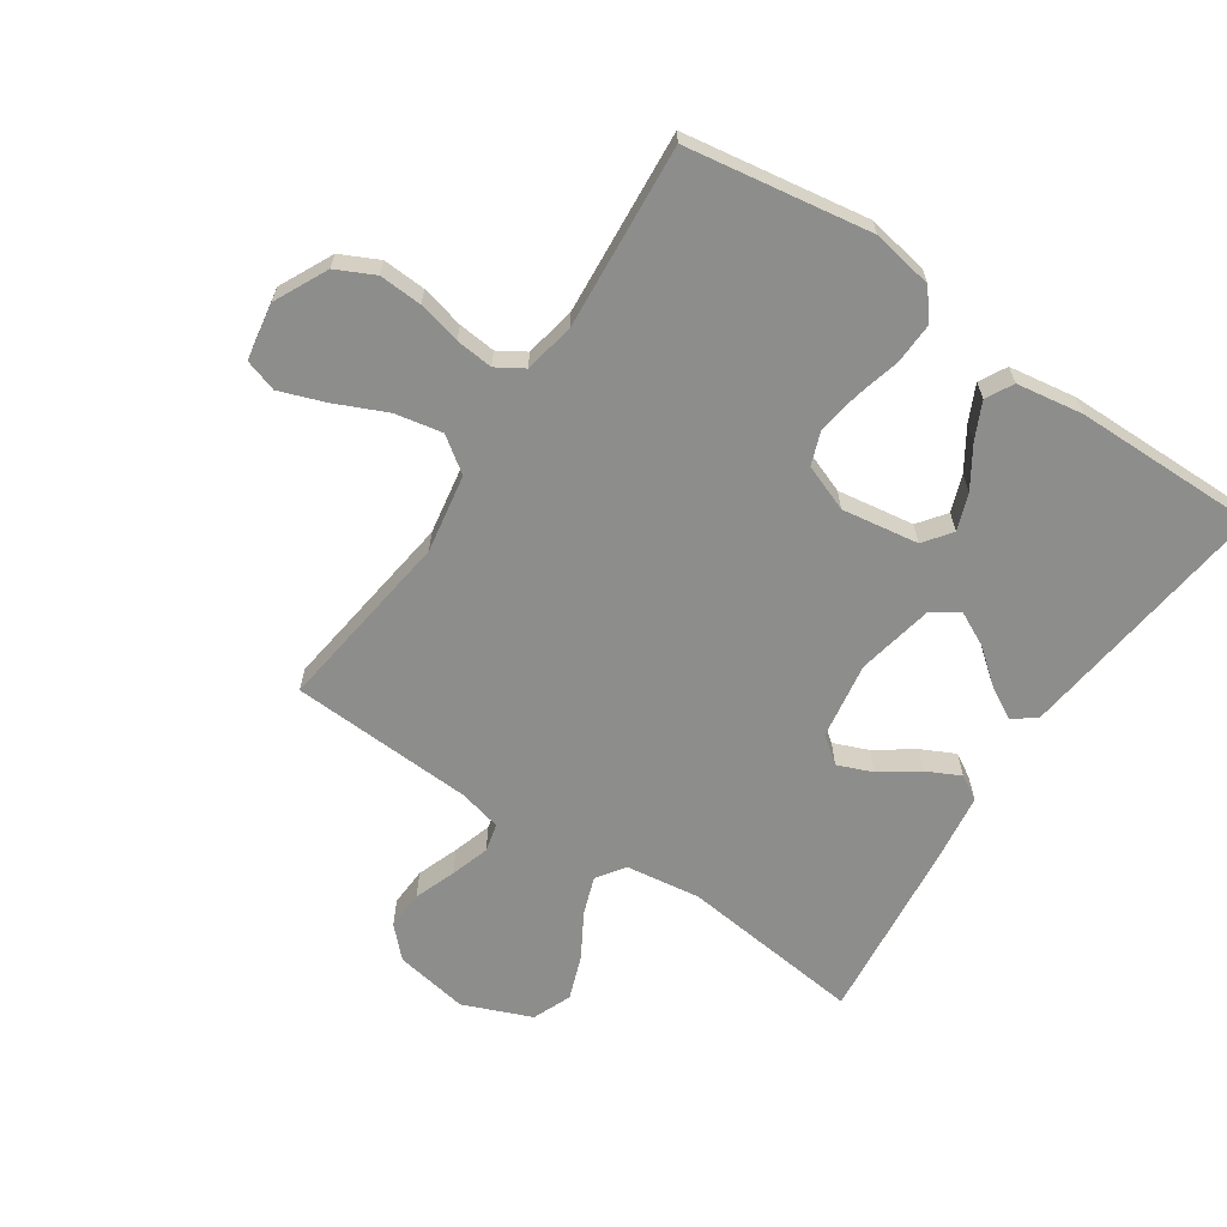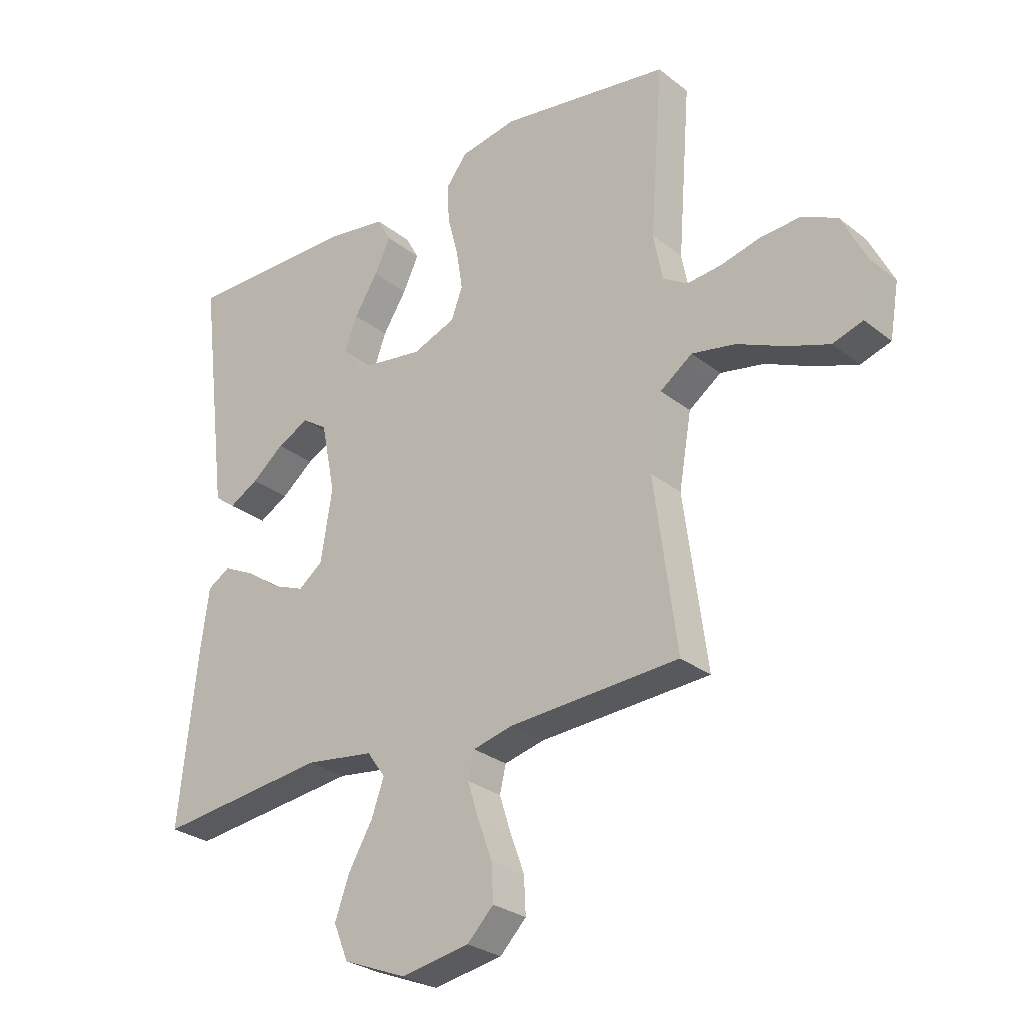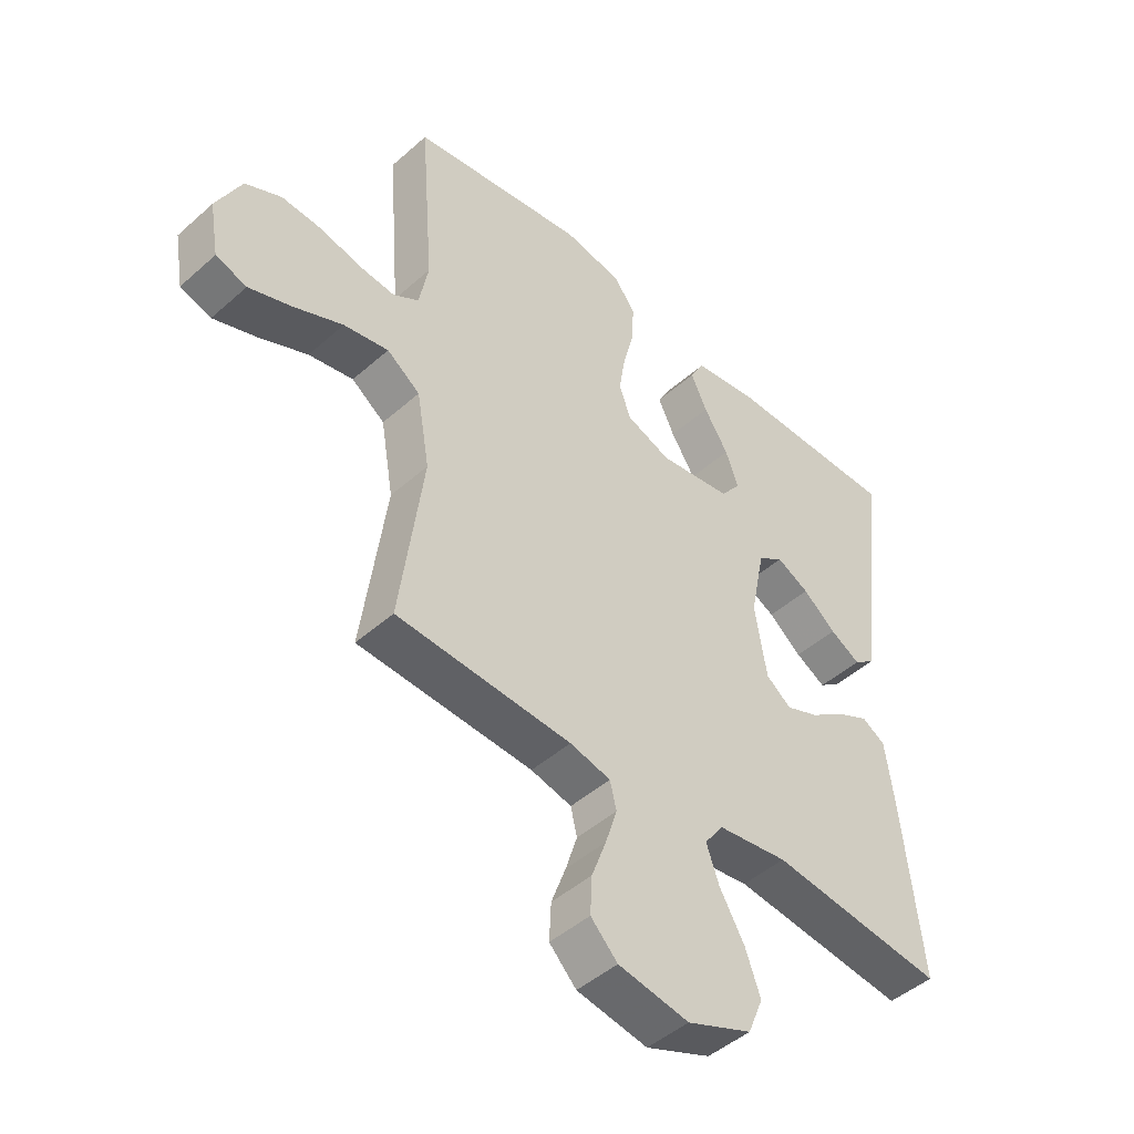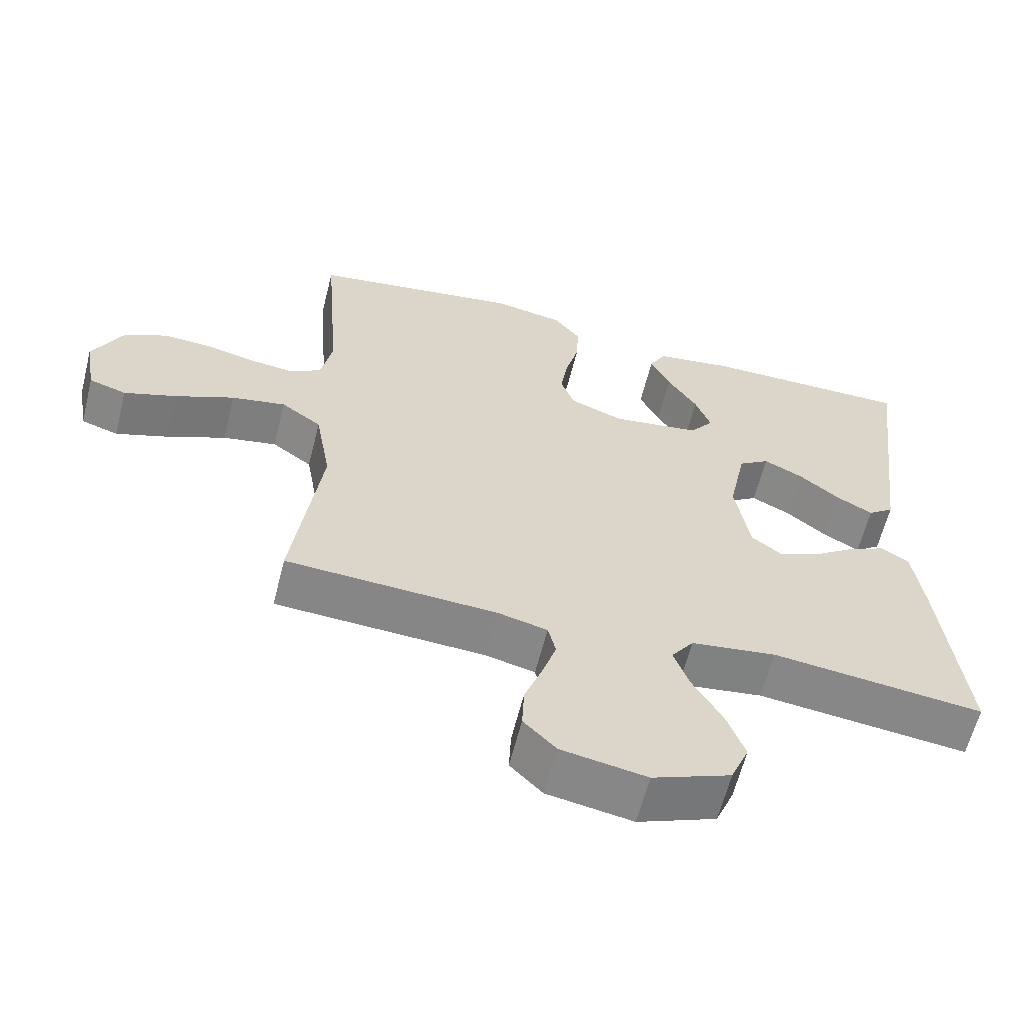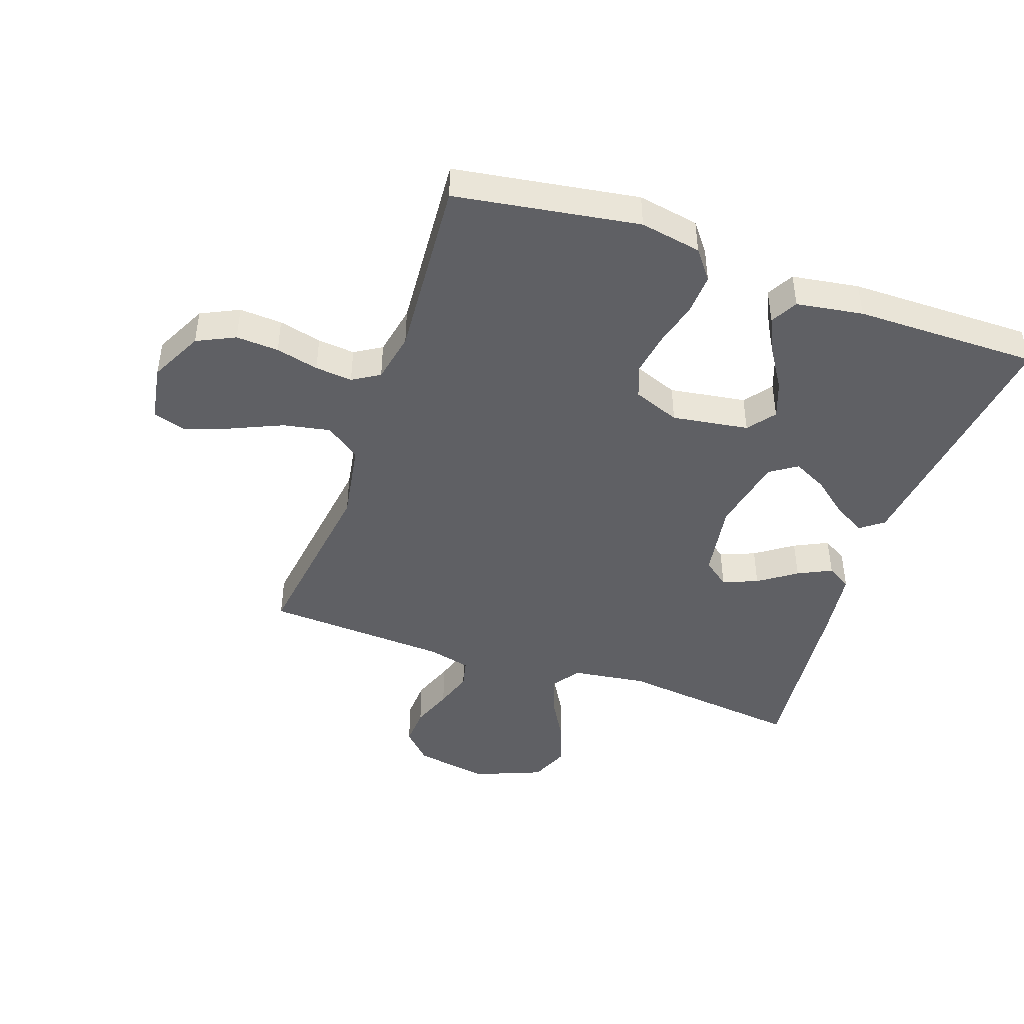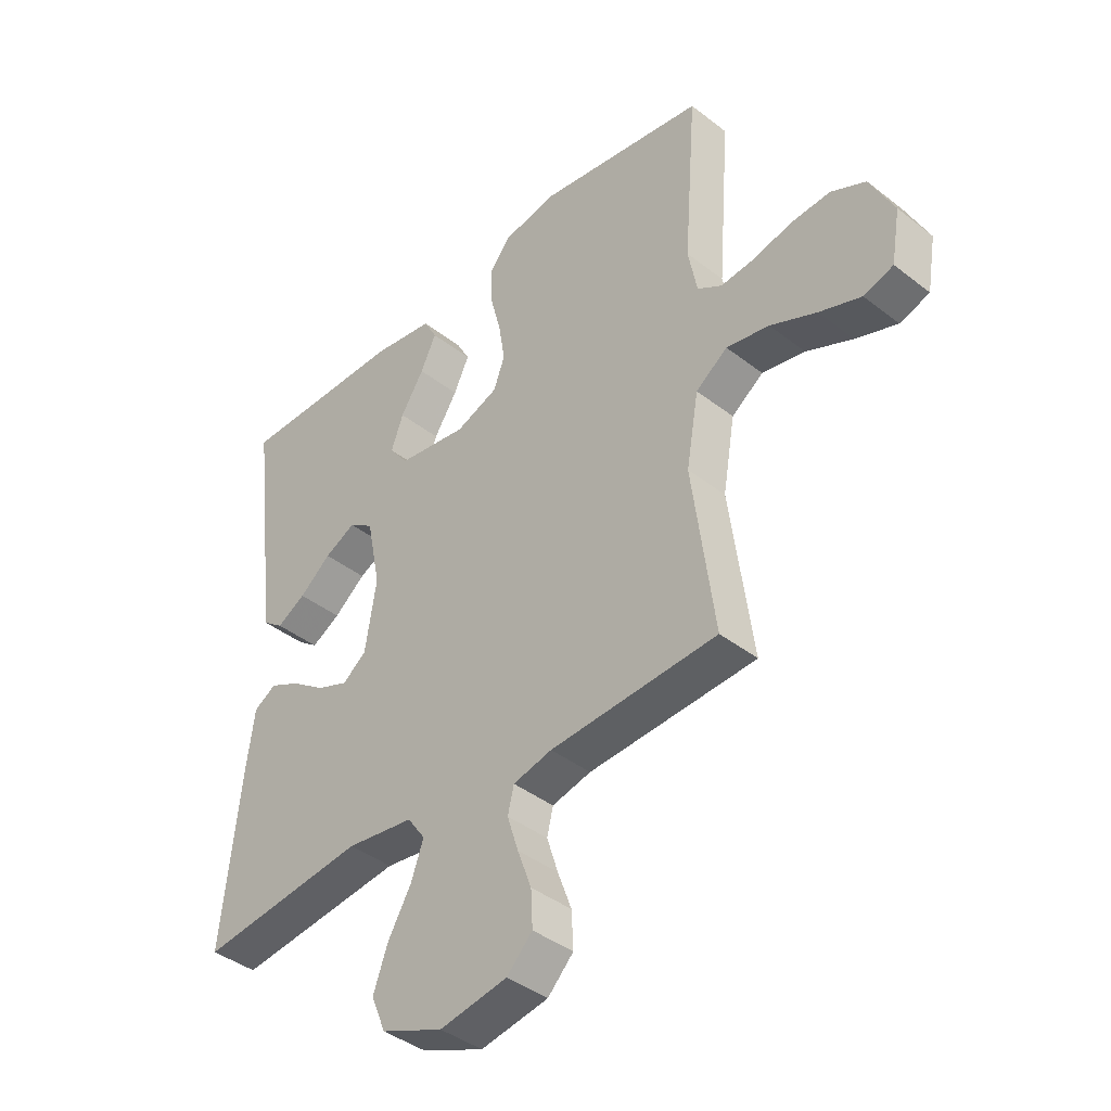
<metadata>
{"format":"obj","ext":"obj","renderer":"f3d","projection":"perspective","resolution":1024,"background":"white","views":[{"elev":-64.5,"azim":-33.8,"up":"+Y"},{"elev":-28.1,"azim":-139.7,"up":"+Z"},{"elev":-46.6,"azim":-44.8,"up":"+Z"},{"elev":-61.8,"azim":-14.1,"up":"+Z"},{"elev":-44.9,"azim":-19.3,"up":"+Y"},{"elev":-40.7,"azim":-133.6,"up":"+Z"}]}
</metadata>
<code>
v -0.5 0.07 0.5
v -0.2 0.07 0.547
v -0.1 0.07 0.529
v -0.063 0.07 0.481
v -0.066 0.07 0.414
v -0.085 0.07 0.341
v -0.096 0.07 0.271
v -0.076 0.07 0.217
v 0 0.07 0.188
v 0.125 0.07 0.207
v 0.159 0.07 0.252
v 0.137 0.07 0.312
v 0.095 0.07 0.378
v 0.067 0.07 0.437
v 0.091 0.07 0.481
v 0.2 0.07 0.498
v 0.5 0.07 0.5
v 0.463 0.07 0.2
v 0.448 0.07 0.079
v 0.411 0.07 0.051
v 0.359 0.07 0.08
v 0.302 0.07 0.126
v 0.246 0.07 0.154
v 0.202 0.07 0.124
v 0.177 0.07 0
v 0.197 0.07 -0.125
v 0.24 0.07 -0.158
v 0.297 0.07 -0.135
v 0.358 0.07 -0.092
v 0.413 0.07 -0.065
v 0.453 0.07 -0.089
v 0.468 0.07 -0.2
v 0.5 0.07 -0.5
v 0.2 0.07 -0.466
v 0.079 0.07 -0.483
v 0.047 0.07 -0.528
v 0.069 0.07 -0.59
v 0.111 0.07 -0.662
v 0.137 0.07 -0.734
v 0.111 0.07 -0.797
v 0 0.07 -0.842
v -0.121 0.07 -0.821
v -0.167 0.07 -0.774
v -0.164 0.07 -0.71
v -0.139 0.07 -0.642
v -0.119 0.07 -0.579
v -0.13 0.07 -0.533
v -0.2 0.07 -0.516
v -0.5 0.07 -0.5
v -0.46 0.07 -0.2
v -0.482 0.07 -0.072
v -0.539 0.07 -0.031
v -0.616 0.07 -0.046
v -0.699 0.07 -0.083
v -0.774 0.07 -0.11
v -0.827 0.07 -0.093
v -0.843 0.07 0
v -0.8 0.07 0.087
v -0.738 0.07 0.117
v -0.668 0.07 0.113
v -0.598 0.07 0.096
v -0.537 0.07 0.09
v -0.493 0.07 0.117
v -0.477 0.07 0.2
v -0.5 0 0.5
v -0.2 0 0.547
v -0.1 0 0.529
v -0.063 0 0.481
v -0.066 0 0.414
v -0.085 0 0.341
v -0.096 0 0.271
v -0.076 0 0.217
v 0 0 0.188
v 0.125 0 0.207
v 0.159 0 0.252
v 0.137 0 0.312
v 0.095 0 0.378
v 0.067 0 0.437
v 0.091 0 0.481
v 0.2 0 0.498
v 0.5 0 0.5
v 0.463 0 0.2
v 0.448 0 0.079
v 0.411 0 0.051
v 0.359 0 0.08
v 0.302 0 0.126
v 0.246 0 0.154
v 0.202 0 0.124
v 0.177 0 0
v 0.197 0 -0.125
v 0.24 0 -0.158
v 0.297 0 -0.135
v 0.358 0 -0.092
v 0.413 0 -0.065
v 0.453 0 -0.089
v 0.468 0 -0.2
v 0.5 0 -0.5
v 0.2 0 -0.466
v 0.079 0 -0.483
v 0.047 0 -0.528
v 0.069 0 -0.59
v 0.111 0 -0.662
v 0.137 0 -0.734
v 0.111 0 -0.797
v 0 0 -0.842
v -0.121 0 -0.821
v -0.167 0 -0.774
v -0.164 0 -0.71
v -0.139 0 -0.642
v -0.119 0 -0.579
v -0.13 0 -0.533
v -0.2 0 -0.516
v -0.5 0 -0.5
v -0.46 0 -0.2
v -0.482 0 -0.072
v -0.539 0 -0.031
v -0.616 0 -0.046
v -0.699 0 -0.083
v -0.774 0 -0.11
v -0.827 0 -0.093
v -0.843 0 0
v -0.8 0 0.087
v -0.738 0 0.117
v -0.668 0 0.113
v -0.598 0 0.096
v -0.537 0 0.09
v -0.493 0 0.117
v -0.477 0 0.2
f 59 60 61
f 58 59 61
f 57 58 61
f 56 57 61
f 55 56 61
f 54 55 61
f 53 54 61
f 52 53 61 62
f 51 52 62 63
f 48 49 50
f 51 63 64
f 50 51 64
f 48 50 64
f 47 48 64
f 43 44 45
f 42 43 45
f 41 42 45
f 40 41 45
f 39 40 45
f 38 39 45
f 37 38 45
f 36 37 45 46
f 35 36 46 47
f 32 33 34
f 31 32 34
f 30 31 34
f 29 30 34
f 28 29 34
f 27 28 34 35
f 35 47 64
f 27 35 64
f 26 27 64
f 20 21 22
f 19 20 22
f 18 19 22
f 17 18 22
f 16 17 22
f 15 16 22
f 14 15 22
f 13 14 22
f 12 13 22
f 11 12 22 23
f 10 11 23 24
f 4 5 6
f 3 4 6
f 2 3 6
f 1 2 6
f 64 1 6
f 64 6 7
f 25 26 64
f 9 10 24 25
f 8 9 25 64
f 7 8 64
f 125 124 123
f 125 123 122
f 125 122 121
f 125 121 120
f 125 120 119
f 125 119 118
f 125 118 117
f 126 125 117 116
f 127 126 116 115
f 114 113 112
f 128 127 115
f 128 115 114
f 128 114 112
f 128 112 111
f 109 108 107
f 109 107 106
f 109 106 105
f 109 105 104
f 109 104 103
f 109 103 102
f 109 102 101
f 110 109 101 100
f 111 110 100 99
f 98 97 96
f 98 96 95
f 98 95 94
f 98 94 93
f 98 93 92
f 99 98 92 91
f 128 111 99
f 128 99 91
f 128 91 90
f 86 85 84
f 86 84 83
f 86 83 82
f 86 82 81
f 86 81 80
f 86 80 79
f 86 79 78
f 86 78 77
f 86 77 76
f 87 86 76 75
f 88 87 75 74
f 70 69 68
f 70 68 67
f 70 67 66
f 70 66 65
f 70 65 128
f 71 70 128
f 128 90 89
f 89 88 74 73
f 128 89 73 72
f 128 72 71
f 1 65 66 2
f 2 66 67 3
f 3 67 68 4
f 4 68 69 5
f 5 69 70 6
f 6 70 71 7
f 7 71 72 8
f 8 72 73 9
f 9 73 74 10
f 10 74 75 11
f 11 75 76 12
f 12 76 77 13
f 13 77 78 14
f 14 78 79 15
f 15 79 80 16
f 16 80 81 17
f 17 81 82 18
f 18 82 83 19
f 19 83 84 20
f 20 84 85 21
f 21 85 86 22
f 22 86 87 23
f 23 87 88 24
f 24 88 89 25
f 25 89 90 26
f 26 90 91 27
f 27 91 92 28
f 28 92 93 29
f 29 93 94 30
f 30 94 95 31
f 31 95 96 32
f 32 96 97 33
f 33 97 98 34
f 34 98 99 35
f 35 99 100 36
f 36 100 101 37
f 37 101 102 38
f 38 102 103 39
f 39 103 104 40
f 40 104 105 41
f 41 105 106 42
f 42 106 107 43
f 43 107 108 44
f 44 108 109 45
f 45 109 110 46
f 46 110 111 47
f 47 111 112 48
f 48 112 113 49
f 49 113 114 50
f 50 114 115 51
f 51 115 116 52
f 52 116 117 53
f 53 117 118 54
f 54 118 119 55
f 55 119 120 56
f 56 120 121 57
f 57 121 122 58
f 58 122 123 59
f 59 123 124 60
f 60 124 125 61
f 61 125 126 62
f 62 126 127 63
f 63 127 128 64
f 64 128 65 1

</code>
